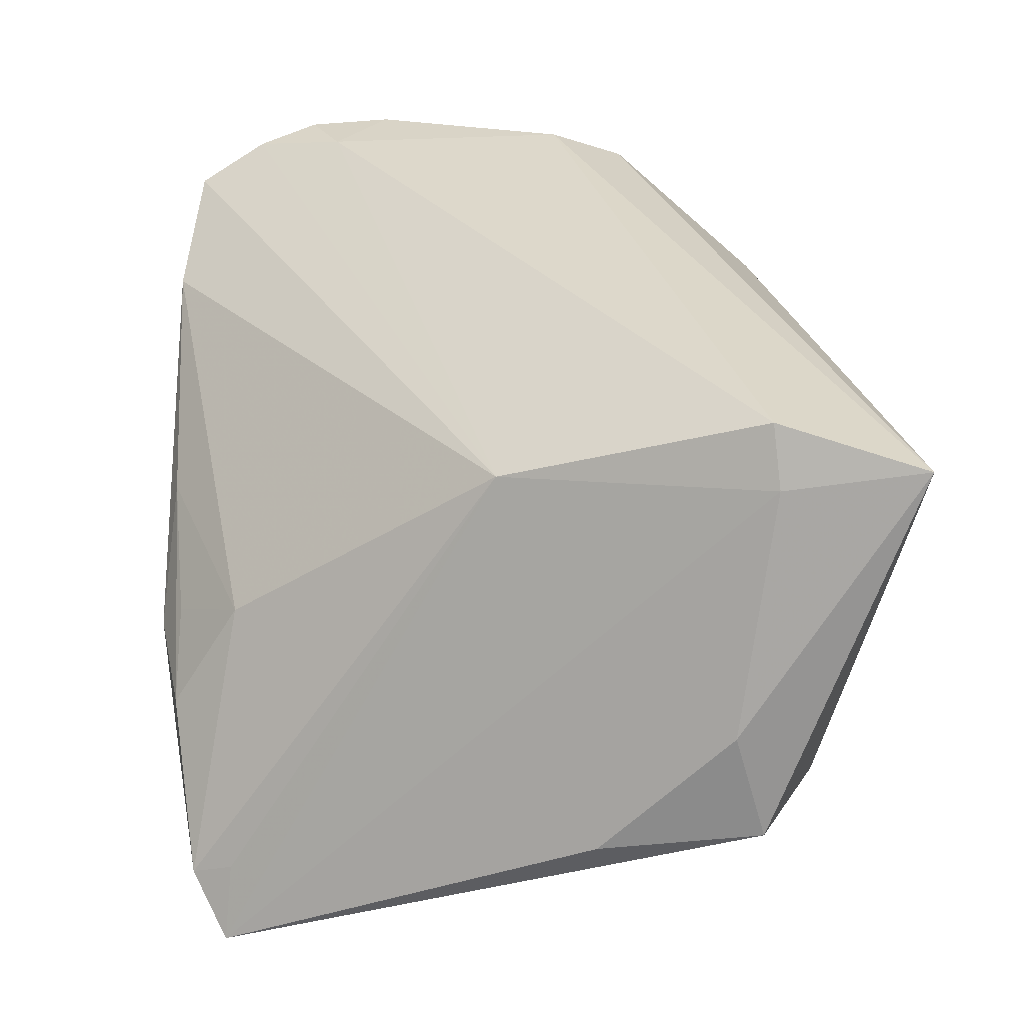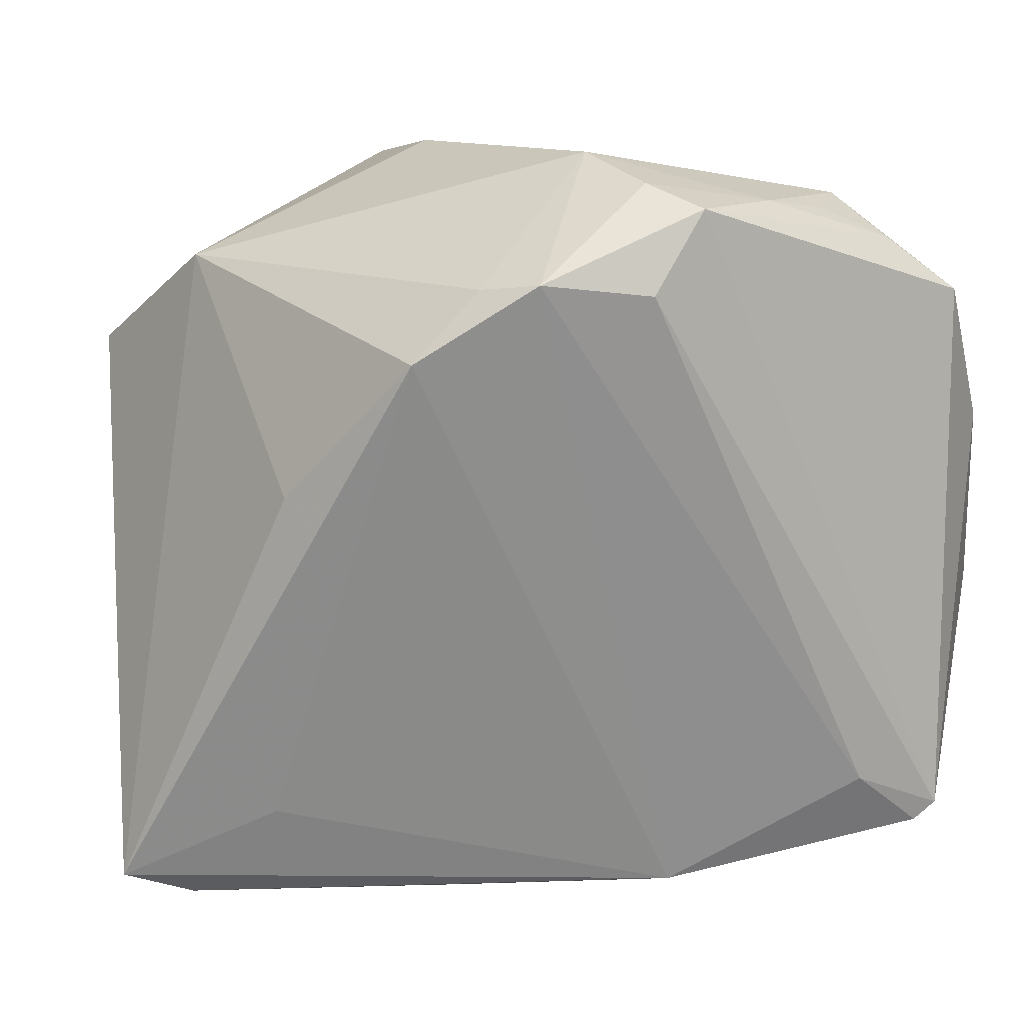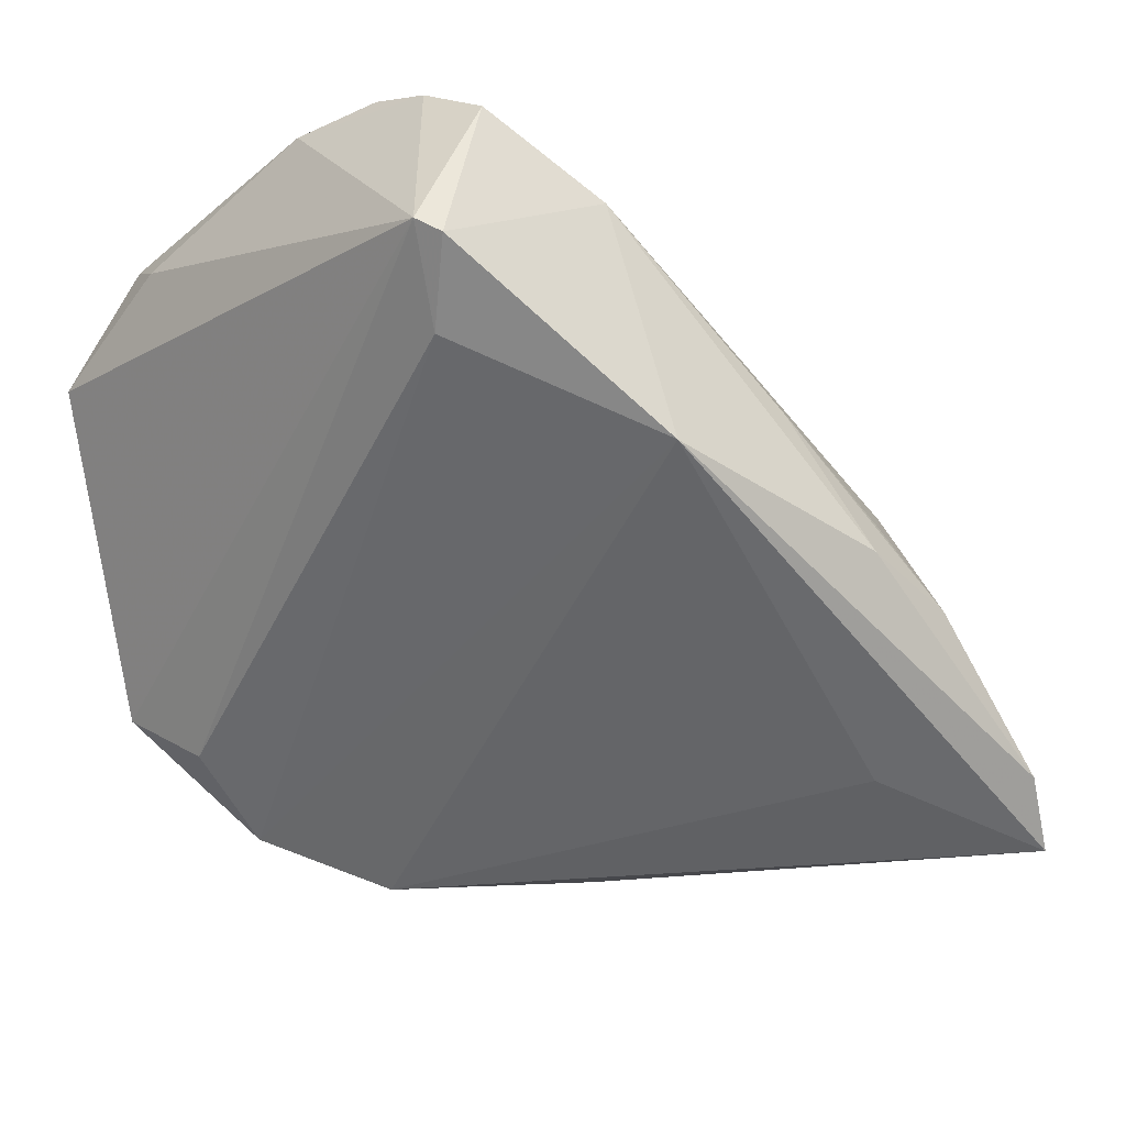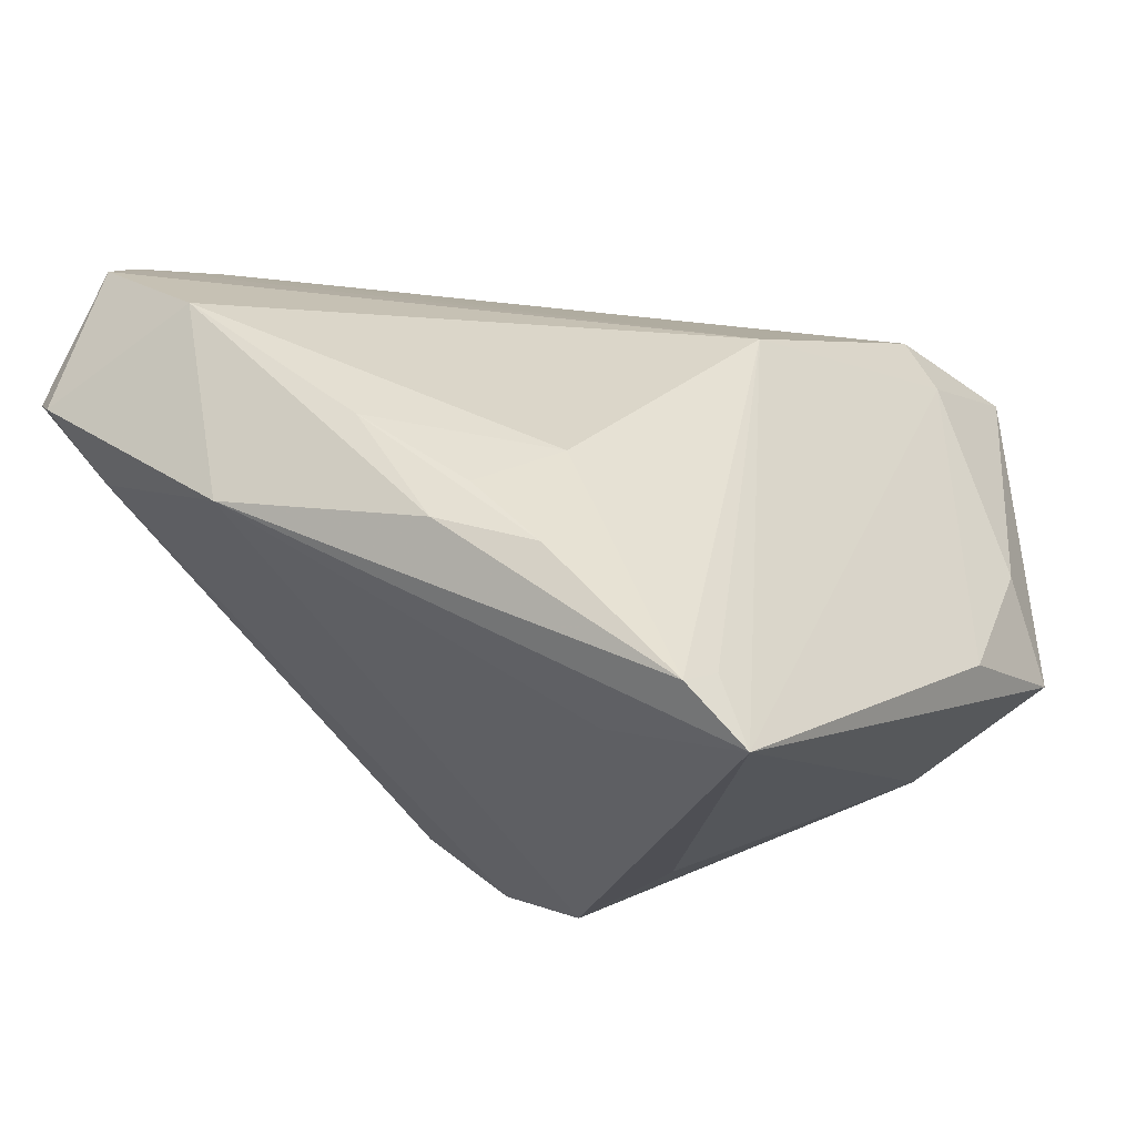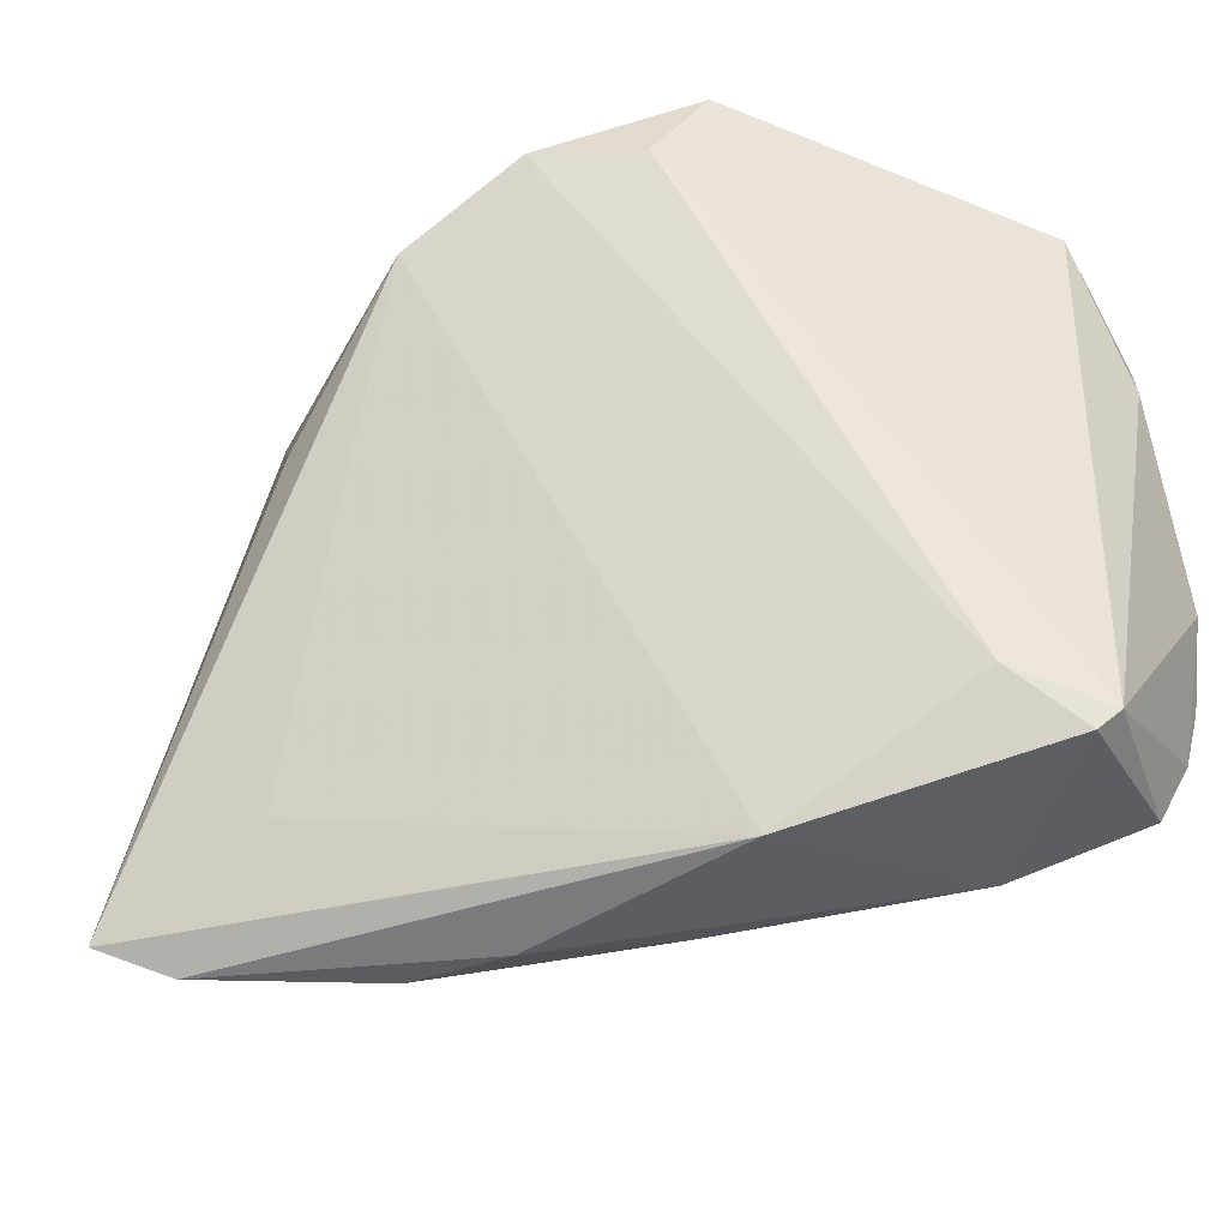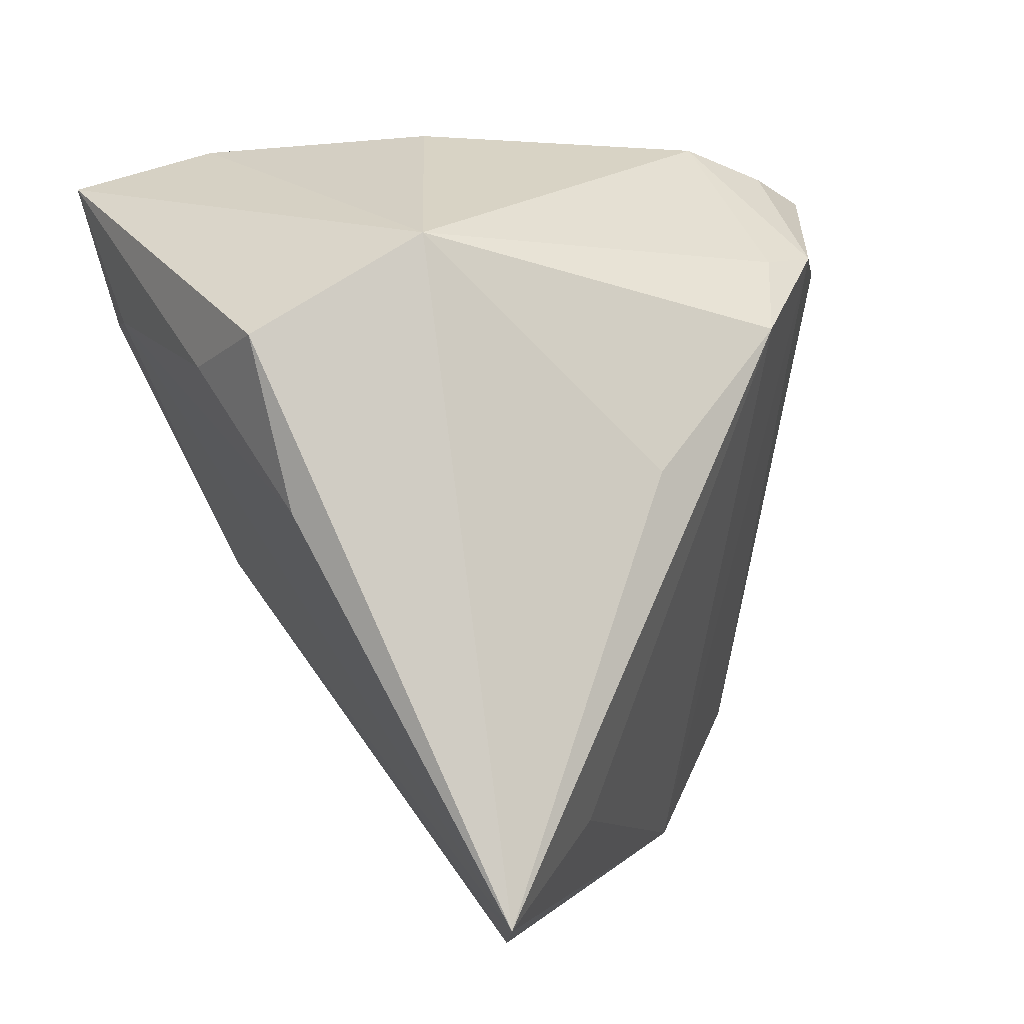
<metadata>
{"format":"obj","ext":"obj","renderer":"f3d","projection":"perspective","resolution":1024,"background":"white","views":[{"elev":33.6,"azim":80.3,"up":"+Z"},{"elev":9.7,"azim":-152.1,"up":"+Y"},{"elev":-19.7,"azim":-42.4,"up":"+Z"},{"elev":-19.7,"azim":20.6,"up":"+Z"},{"elev":-40.3,"azim":-133.2,"up":"+Y"},{"elev":2.8,"azim":137.2,"up":"+Y"}]}
</metadata>
<code>
v -0.0325 0.03812 -0.01721
v 0.02981 -0.03945 -0.02737
v -0.03727 0.03752 0.004981
v 0.04748 0.01728 -0.001299
v -0.04333 0.03408 0.01066
v -0.0437 0.01325 0.03138
v -0.04791 -0.03546 0.01266
v 0.0128 0.04484 0.001499
v -0.01226 0.02964 -0.03048
v -0.04316 -0.0262 0.03326
v 0.005669 -0.04248 -0.005865
v -0.03537 0.03895 0.01339
v -0.04208 -0.03418 0.02904
v 0.002474 -0.04484 -0.01003
v 0.01345 -0.03607 -0.001285
v -0.02922 0.02898 -0.02264
v 0.03177 0.03159 -0.02034
v 0.01379 -0.04417 -0.0138
v -0.02916 -0.03836 0.02116
v -0.007361 -0.04158 0.003651
v 0.03897 0.02285 0.02563
v 0.0499 0.02054 -0.01373
v -0.01945 0.03033 -0.03041
v -0.03453 0.03862 -0.003975
v -0.0499 0.01235 0.02487
v -0.0499 0.02797 0.01582
v -0.0499 -0.03342 0.01423
v 0.03529 0.02267 0.03216
v 0.04628 0.001951 -0.01621
v 0.02523 -0.006143 0.02197
v 0.01013 0.005953 -0.03492
v -0.04375 -0.01913 0.03524
v 0.03014 0.04306 0.02023
v 0.04307 0.03848 0.029
v -0.03673 -0.0168 0.03575
v -0.02307 -0.04189 -0.00383
v 0.0331 -0.04082 -0.03575
v -0.01649 0.04398 -0.0138
v 0.01556 -0.03224 -0.02942
v -0.04352 -0.02918 0.005462
v 0.02779 -0.04393 -0.02918
v -0.04568 0.02276 0.02686
v -0.04648 -0.009285 0.03406
v 0.01732 0.04398 0.01618
v -0.006828 0.02175 -0.03575
v -0.04773 0.01806 0.02768
v -0.02547 0.04075 -0.01718
f 22 37 17
f 38 8 17
f 17 34 22
f 22 34 4
f 12 42 34
f 38 17 9
f 9 23 38
f 29 37 22
f 22 4 29
f 21 4 34
f 21 29 4
f 21 30 37
f 37 29 21
f 44 8 38
f 38 12 44
f 23 36 40
f 45 36 23
f 23 9 45
f 45 9 17
f 26 1 27
f 42 12 26
f 38 23 47
f 23 1 47
f 33 12 34
f 33 44 12
f 8 44 33
f 34 17 33
f 33 17 8
f 27 40 7
f 7 40 36
f 16 1 23
f 23 40 16
f 27 1 16
f 16 40 27
f 37 36 39
f 39 45 37
f 36 45 39
f 31 17 37
f 37 45 31
f 31 45 17
f 28 35 30
f 28 21 34
f 30 21 28
f 19 15 30
f 20 15 19
f 19 7 36
f 36 14 19
f 19 14 20
f 5 26 12
f 1 26 5
f 24 47 1
f 1 5 24
f 24 12 38
f 38 47 24
f 42 26 46
f 35 28 6
f 42 46 6
f 34 42 6
f 6 28 34
f 37 30 2
f 41 36 37
f 41 14 36
f 37 2 41
f 30 15 41
f 41 2 30
f 13 19 30
f 27 7 13
f 7 19 13
f 3 5 12
f 12 24 3
f 3 24 5
f 25 26 27
f 25 46 26
f 43 32 35
f 35 6 43
f 43 6 46
f 46 25 43
f 43 25 27
f 18 41 15
f 14 41 18
f 20 14 18
f 30 35 10
f 10 13 30
f 35 32 10
f 27 13 10
f 10 43 27
f 32 43 10
f 11 15 20
f 20 18 11
f 11 18 15

</code>
